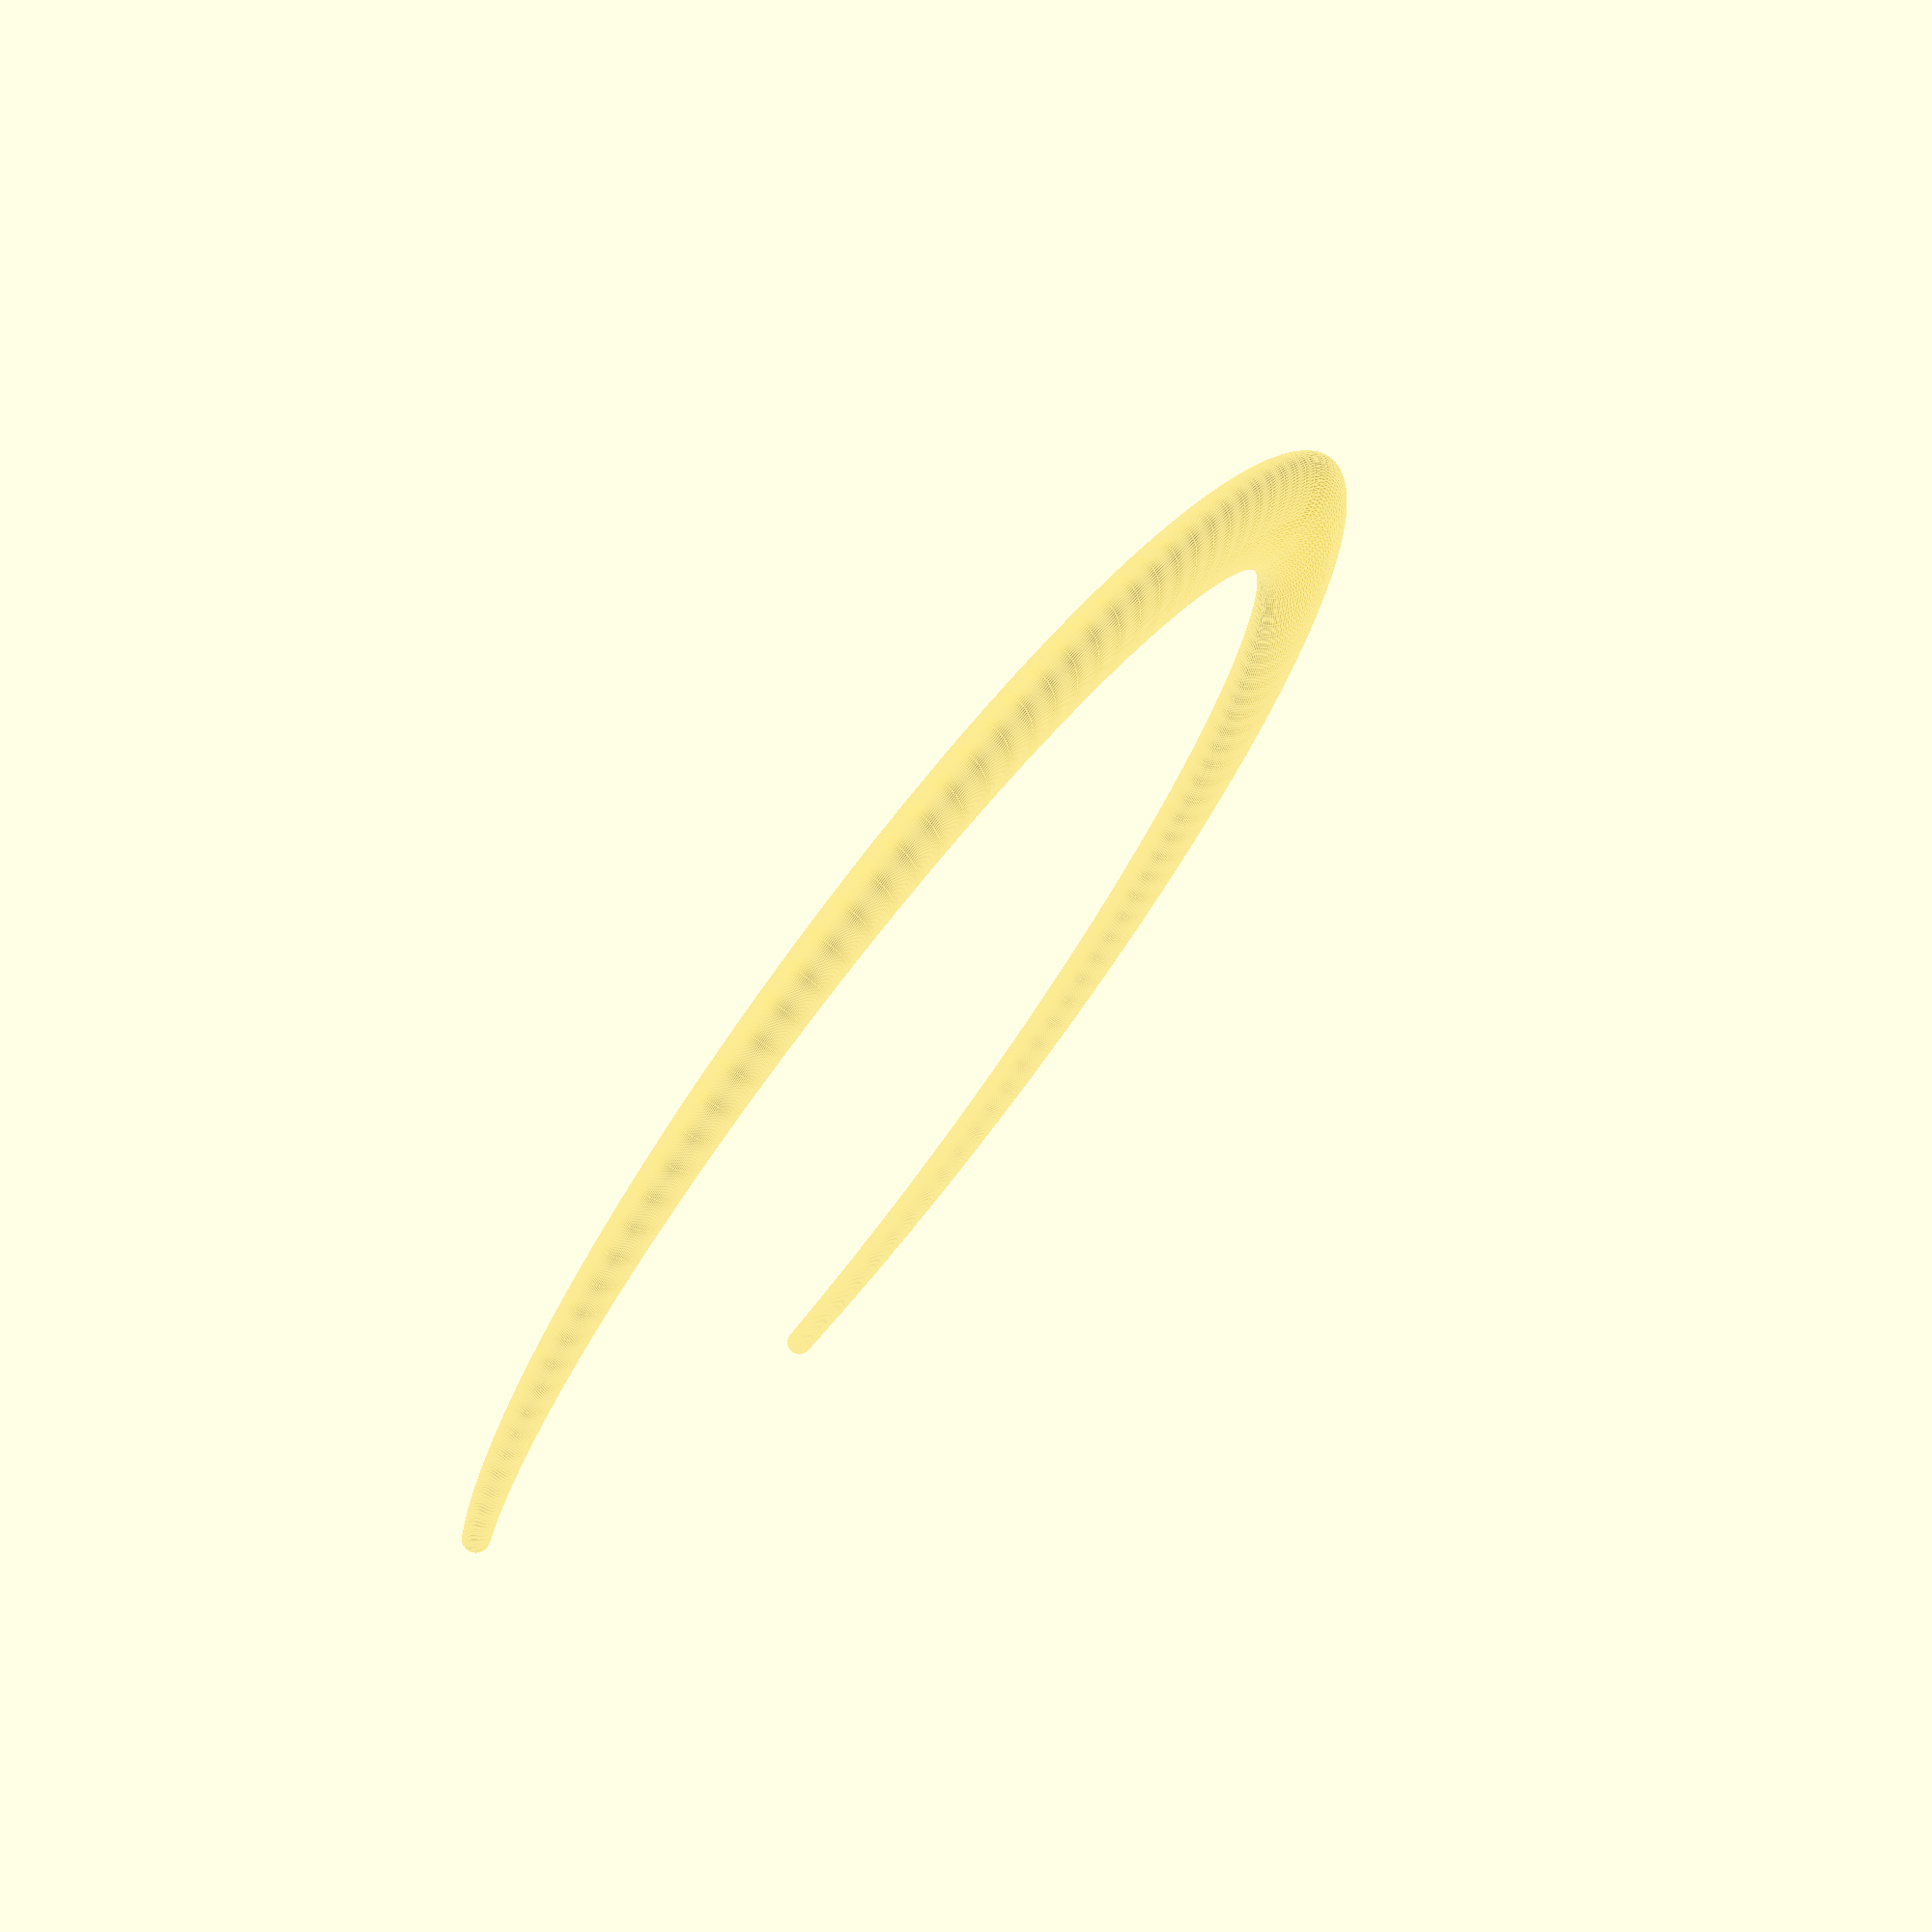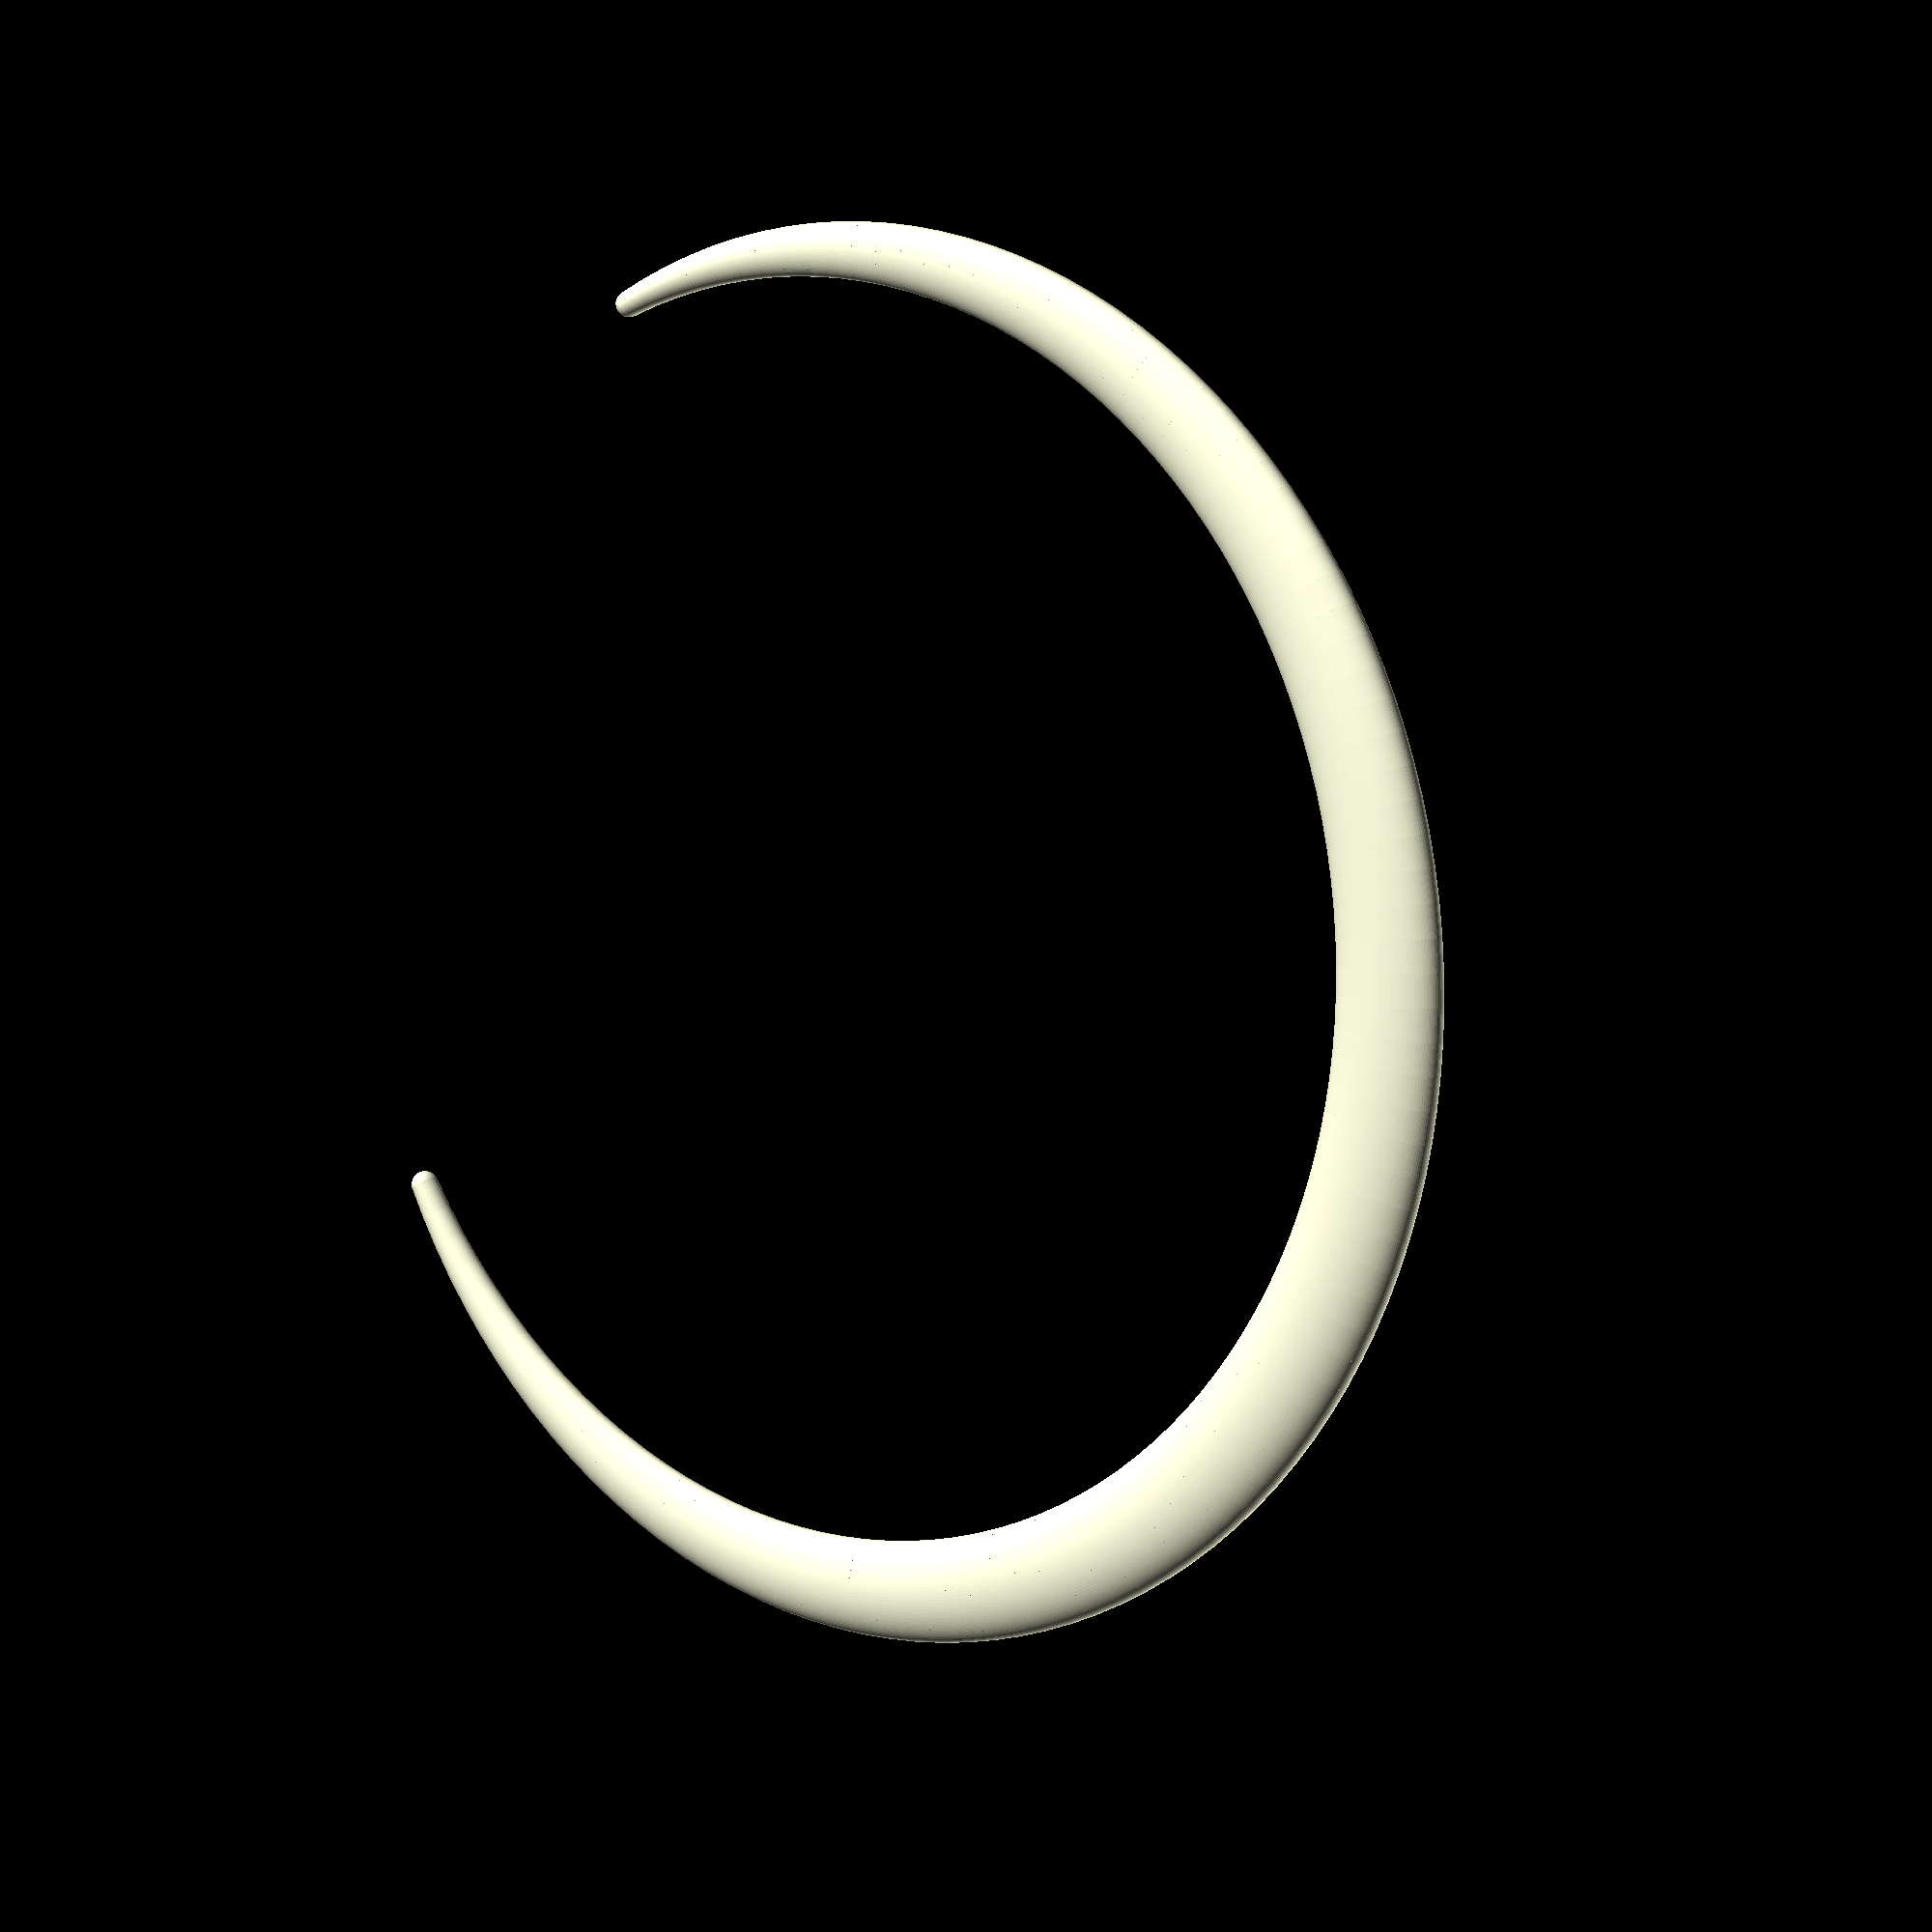
<openscad>
//Settings.
radius = 100;
width = 10;
height = 3;
angle_range = 270;
rounding = 2;
$fn = 100;

//Implementation.
rounding_factor = rounding / width;

module slice(angle) { //Creates one "rib" of the arc. This is a 2D disc in 3D space.
	scale_factor = cos(angle / (angle_range / 2) * 90); //Make ribs towards the ends smaller.
	translate([radius, 0, 0]) {
		rotate([90, 0, 0]) { //Rib stands upright.
			scale([rounding_factor + (1 - rounding_factor) * scale_factor, rounding_factor + (1 - rounding_factor) * height / width * scale_factor, 0]) { //Rib is elliptical, and has 0 thickness.
				cylinder(r=width, h=1);
			}
		}
	}
}
module endstop(angle) {
	rotate([0, 0, angle]) {
		translate([radius, 0, 0]) {
			sphere(r=rounding);
		}
	}
}

angle_step = angle_range / ($fn - 1);
for(a = [-angle_range/2 : angle_step : angle_range/2 - angle_step/2]) {
	hull() {
		rotate([0, 0, a]) {
			slice(a);
		}
		rotate([0, 0, a + angle_step]) {
			slice(a + angle_step);
		}
	}
}
endstop(-angle_range / 2);
endstop(angle_range / 2);
</openscad>
<views>
elev=285.6 azim=207.9 roll=127.6 proj=p view=edges
elev=171.5 azim=196.3 roll=139.6 proj=o view=solid
</views>
